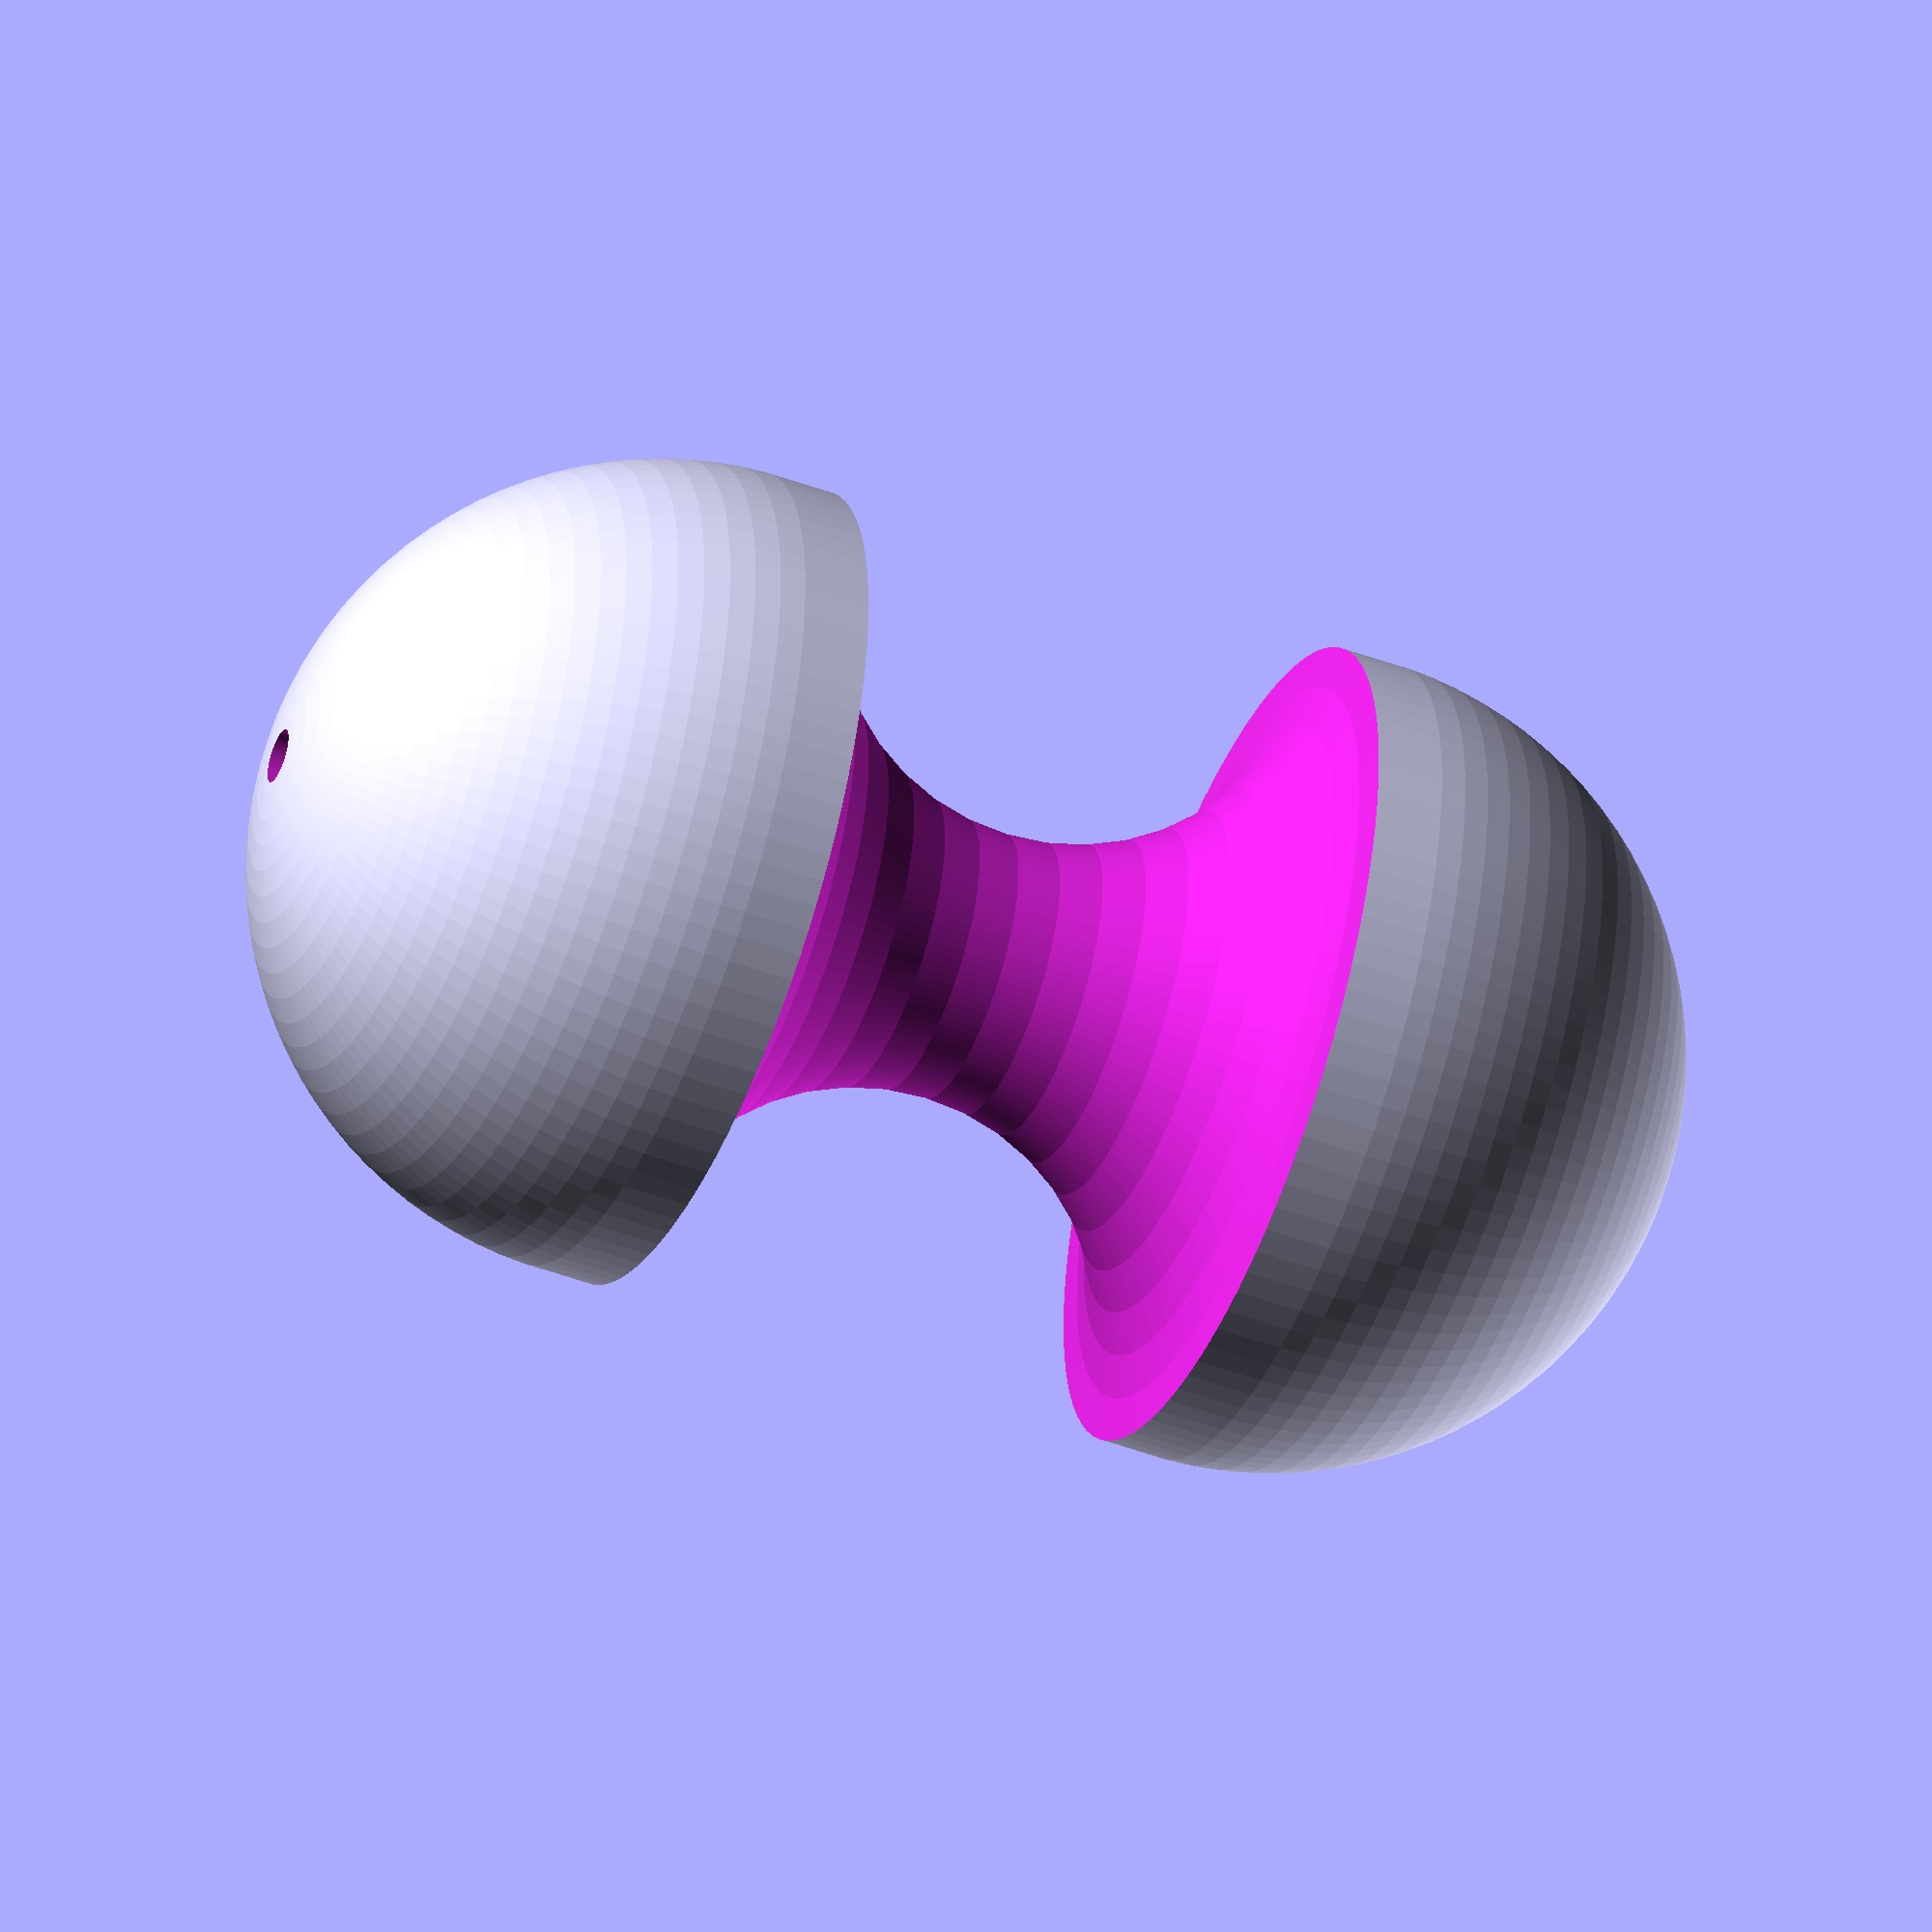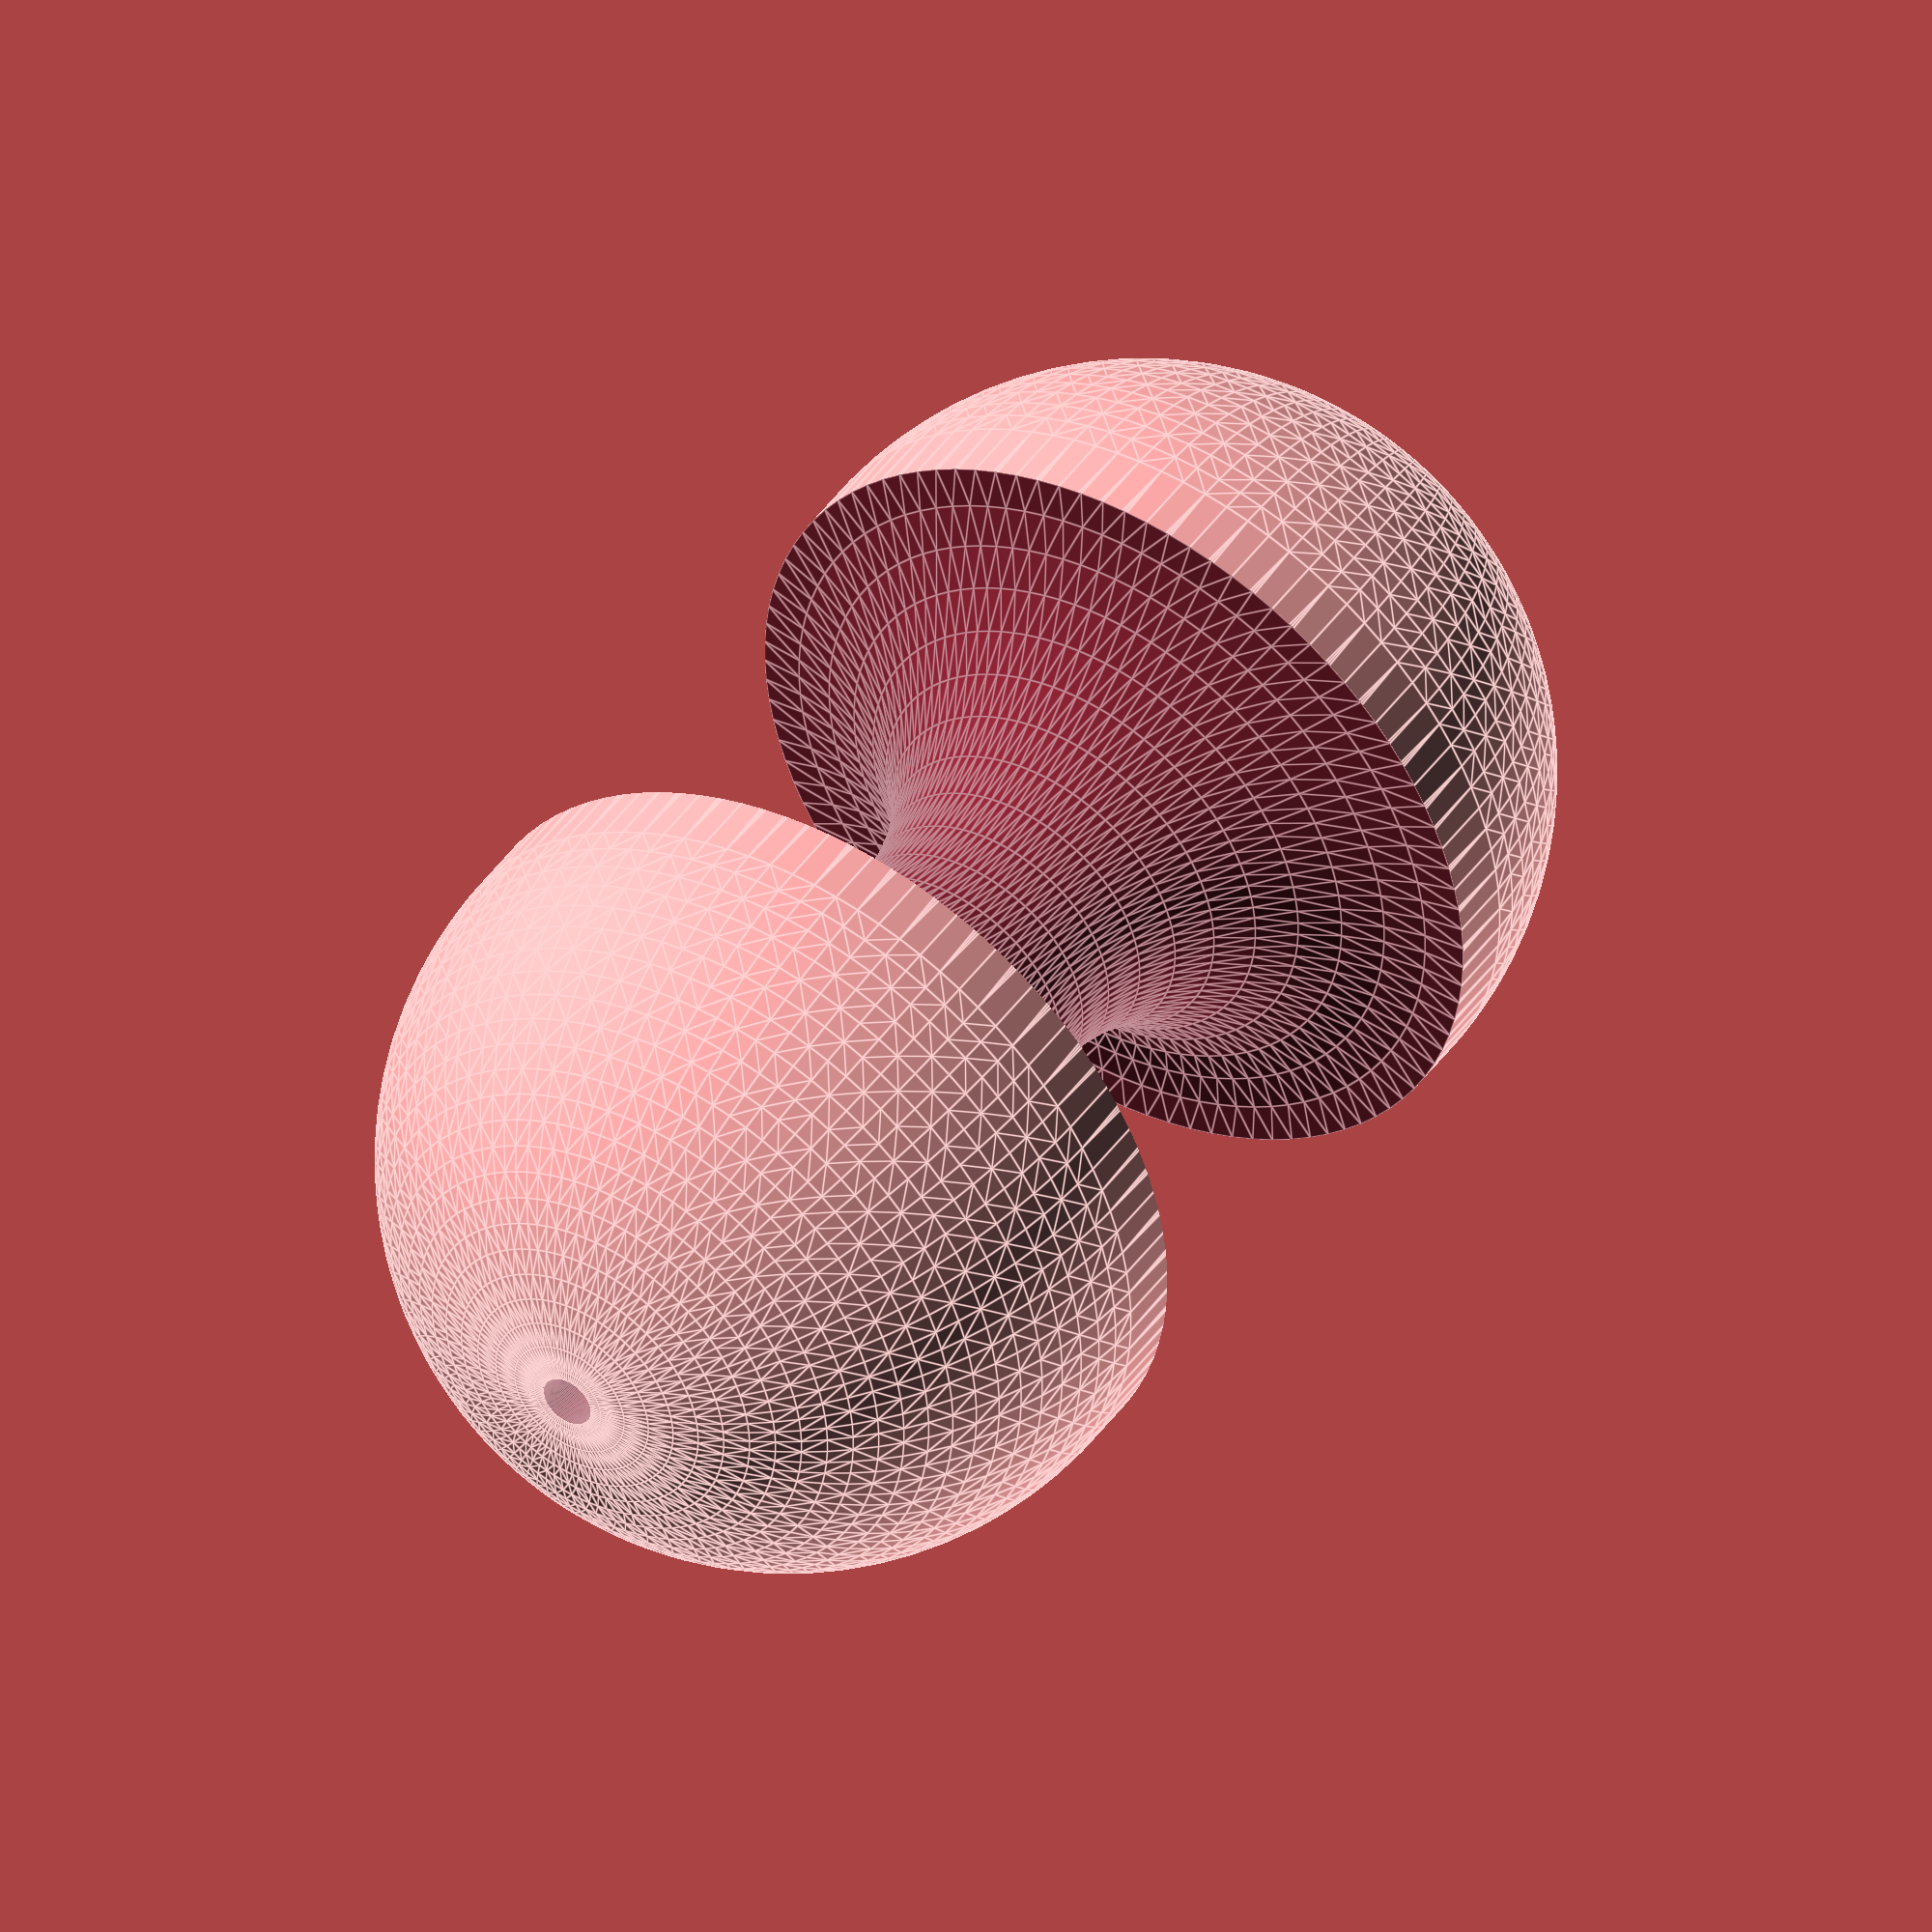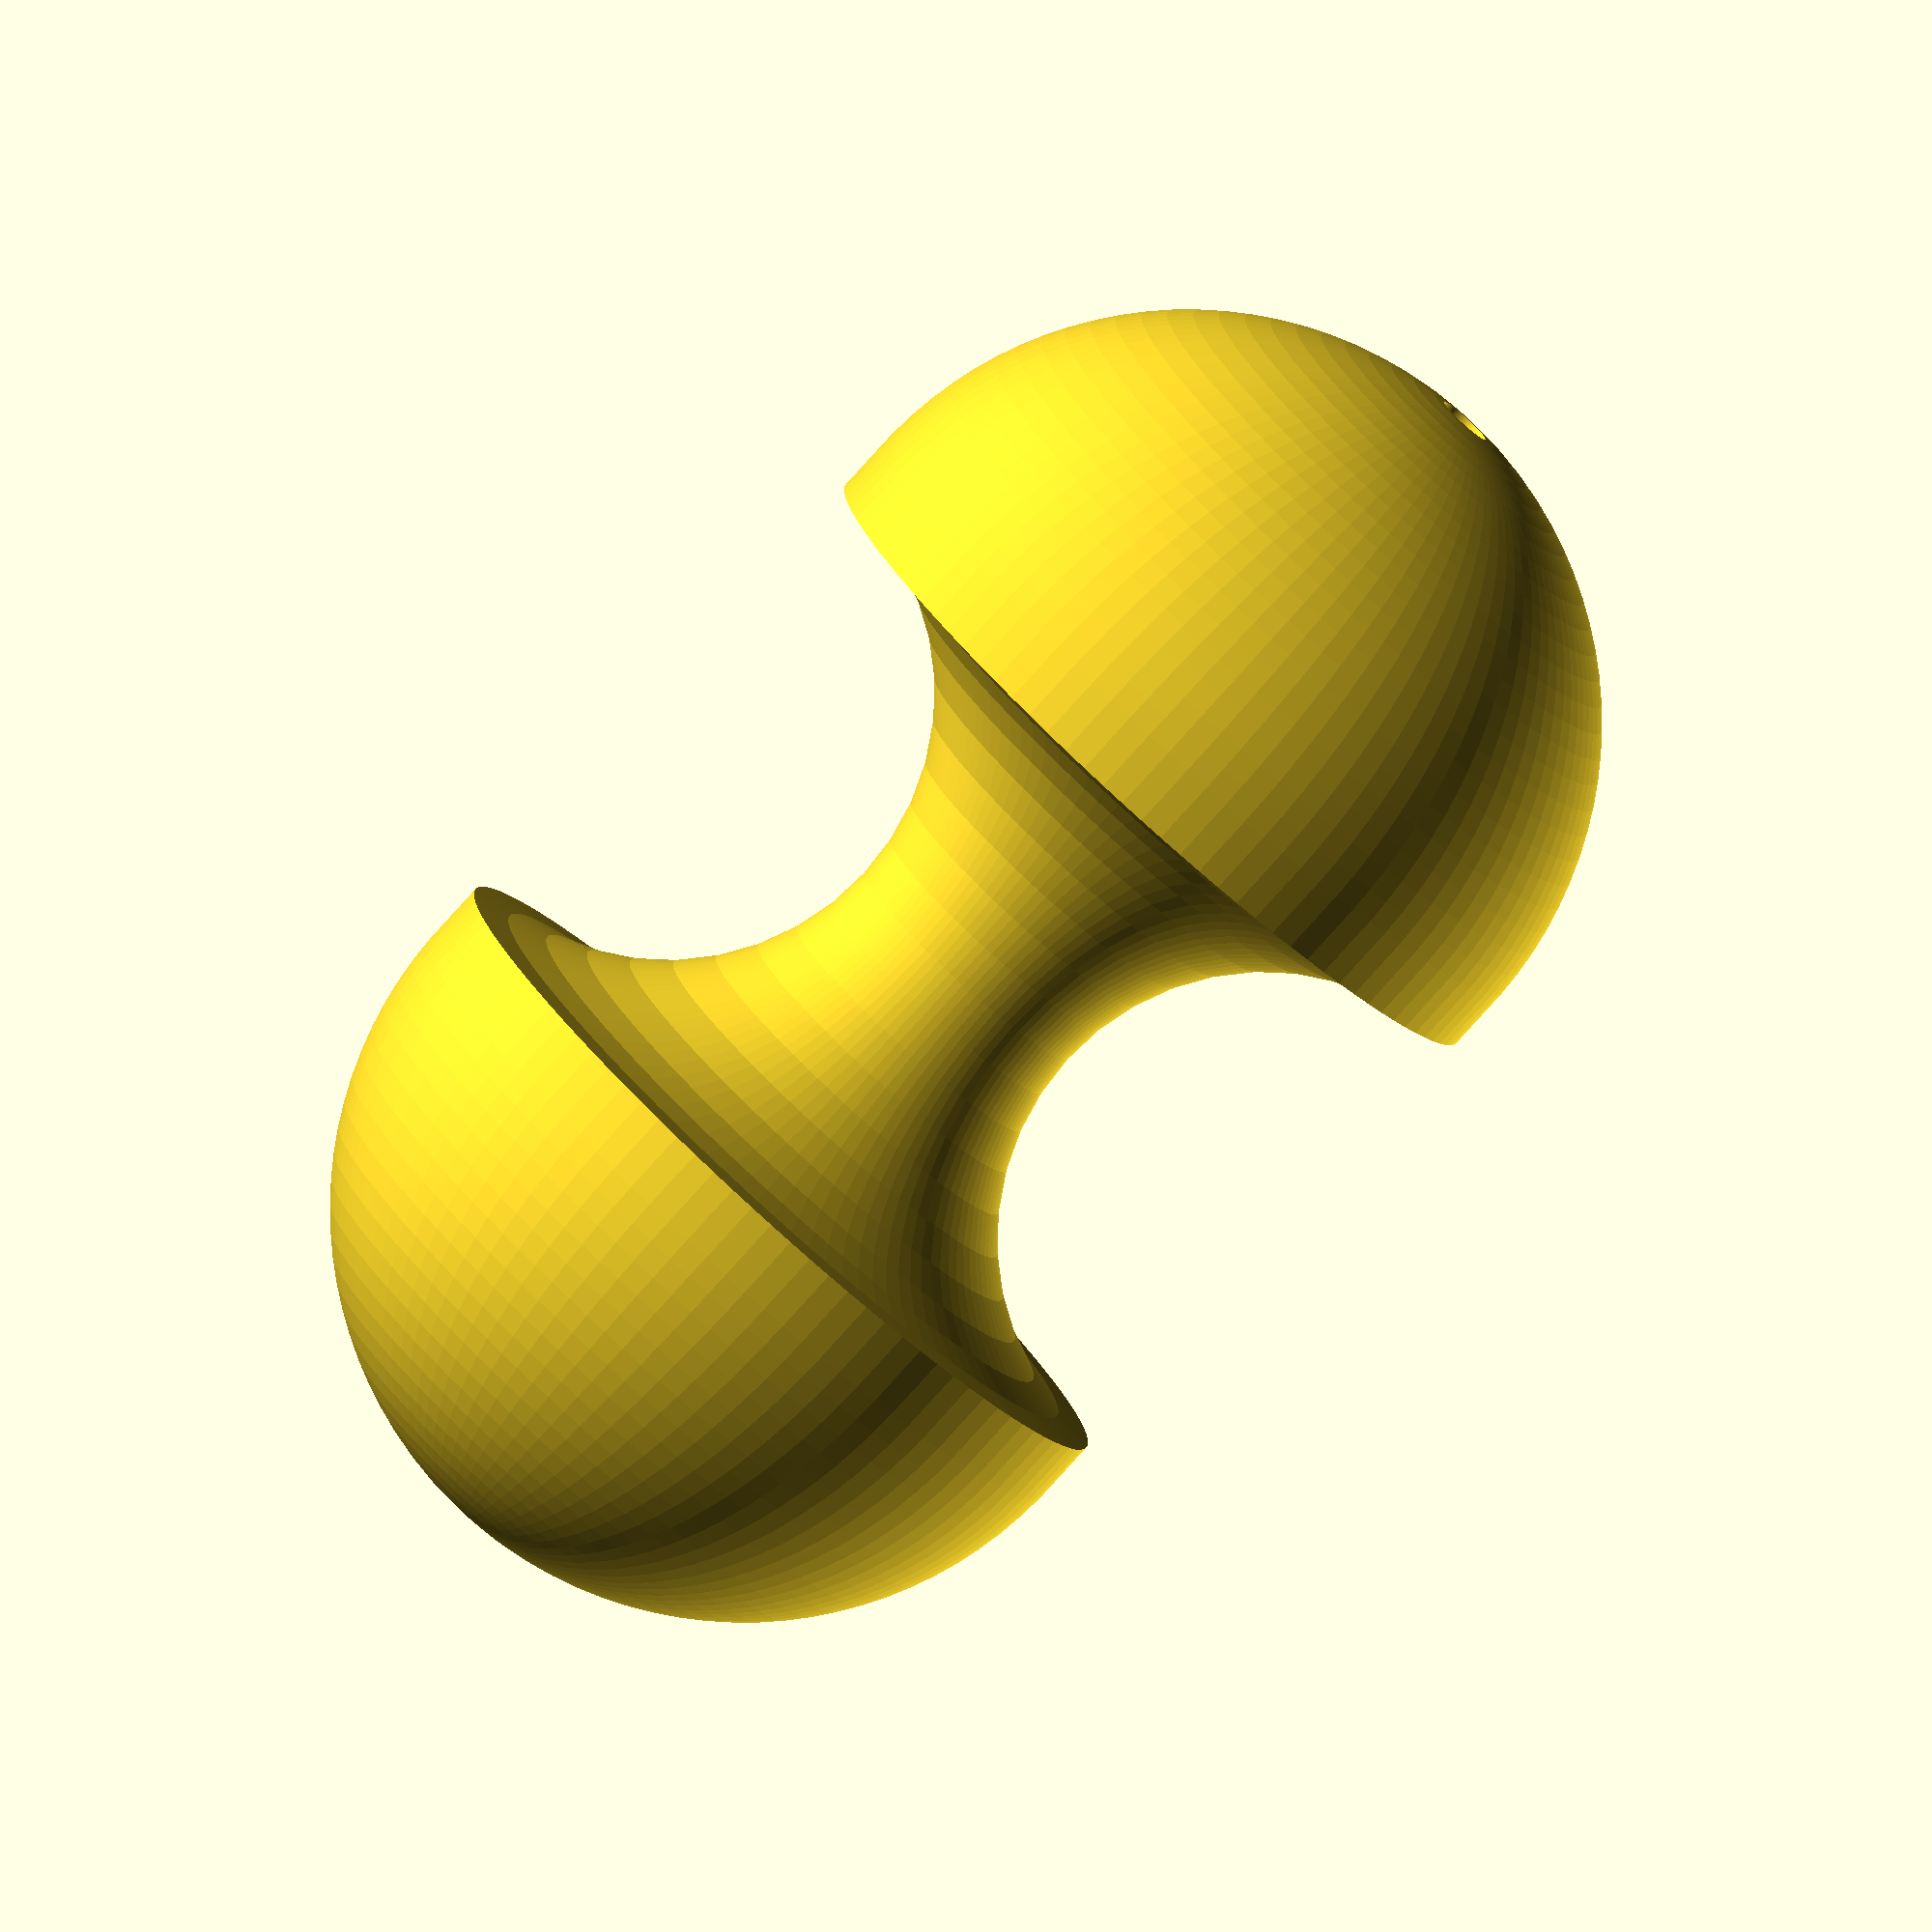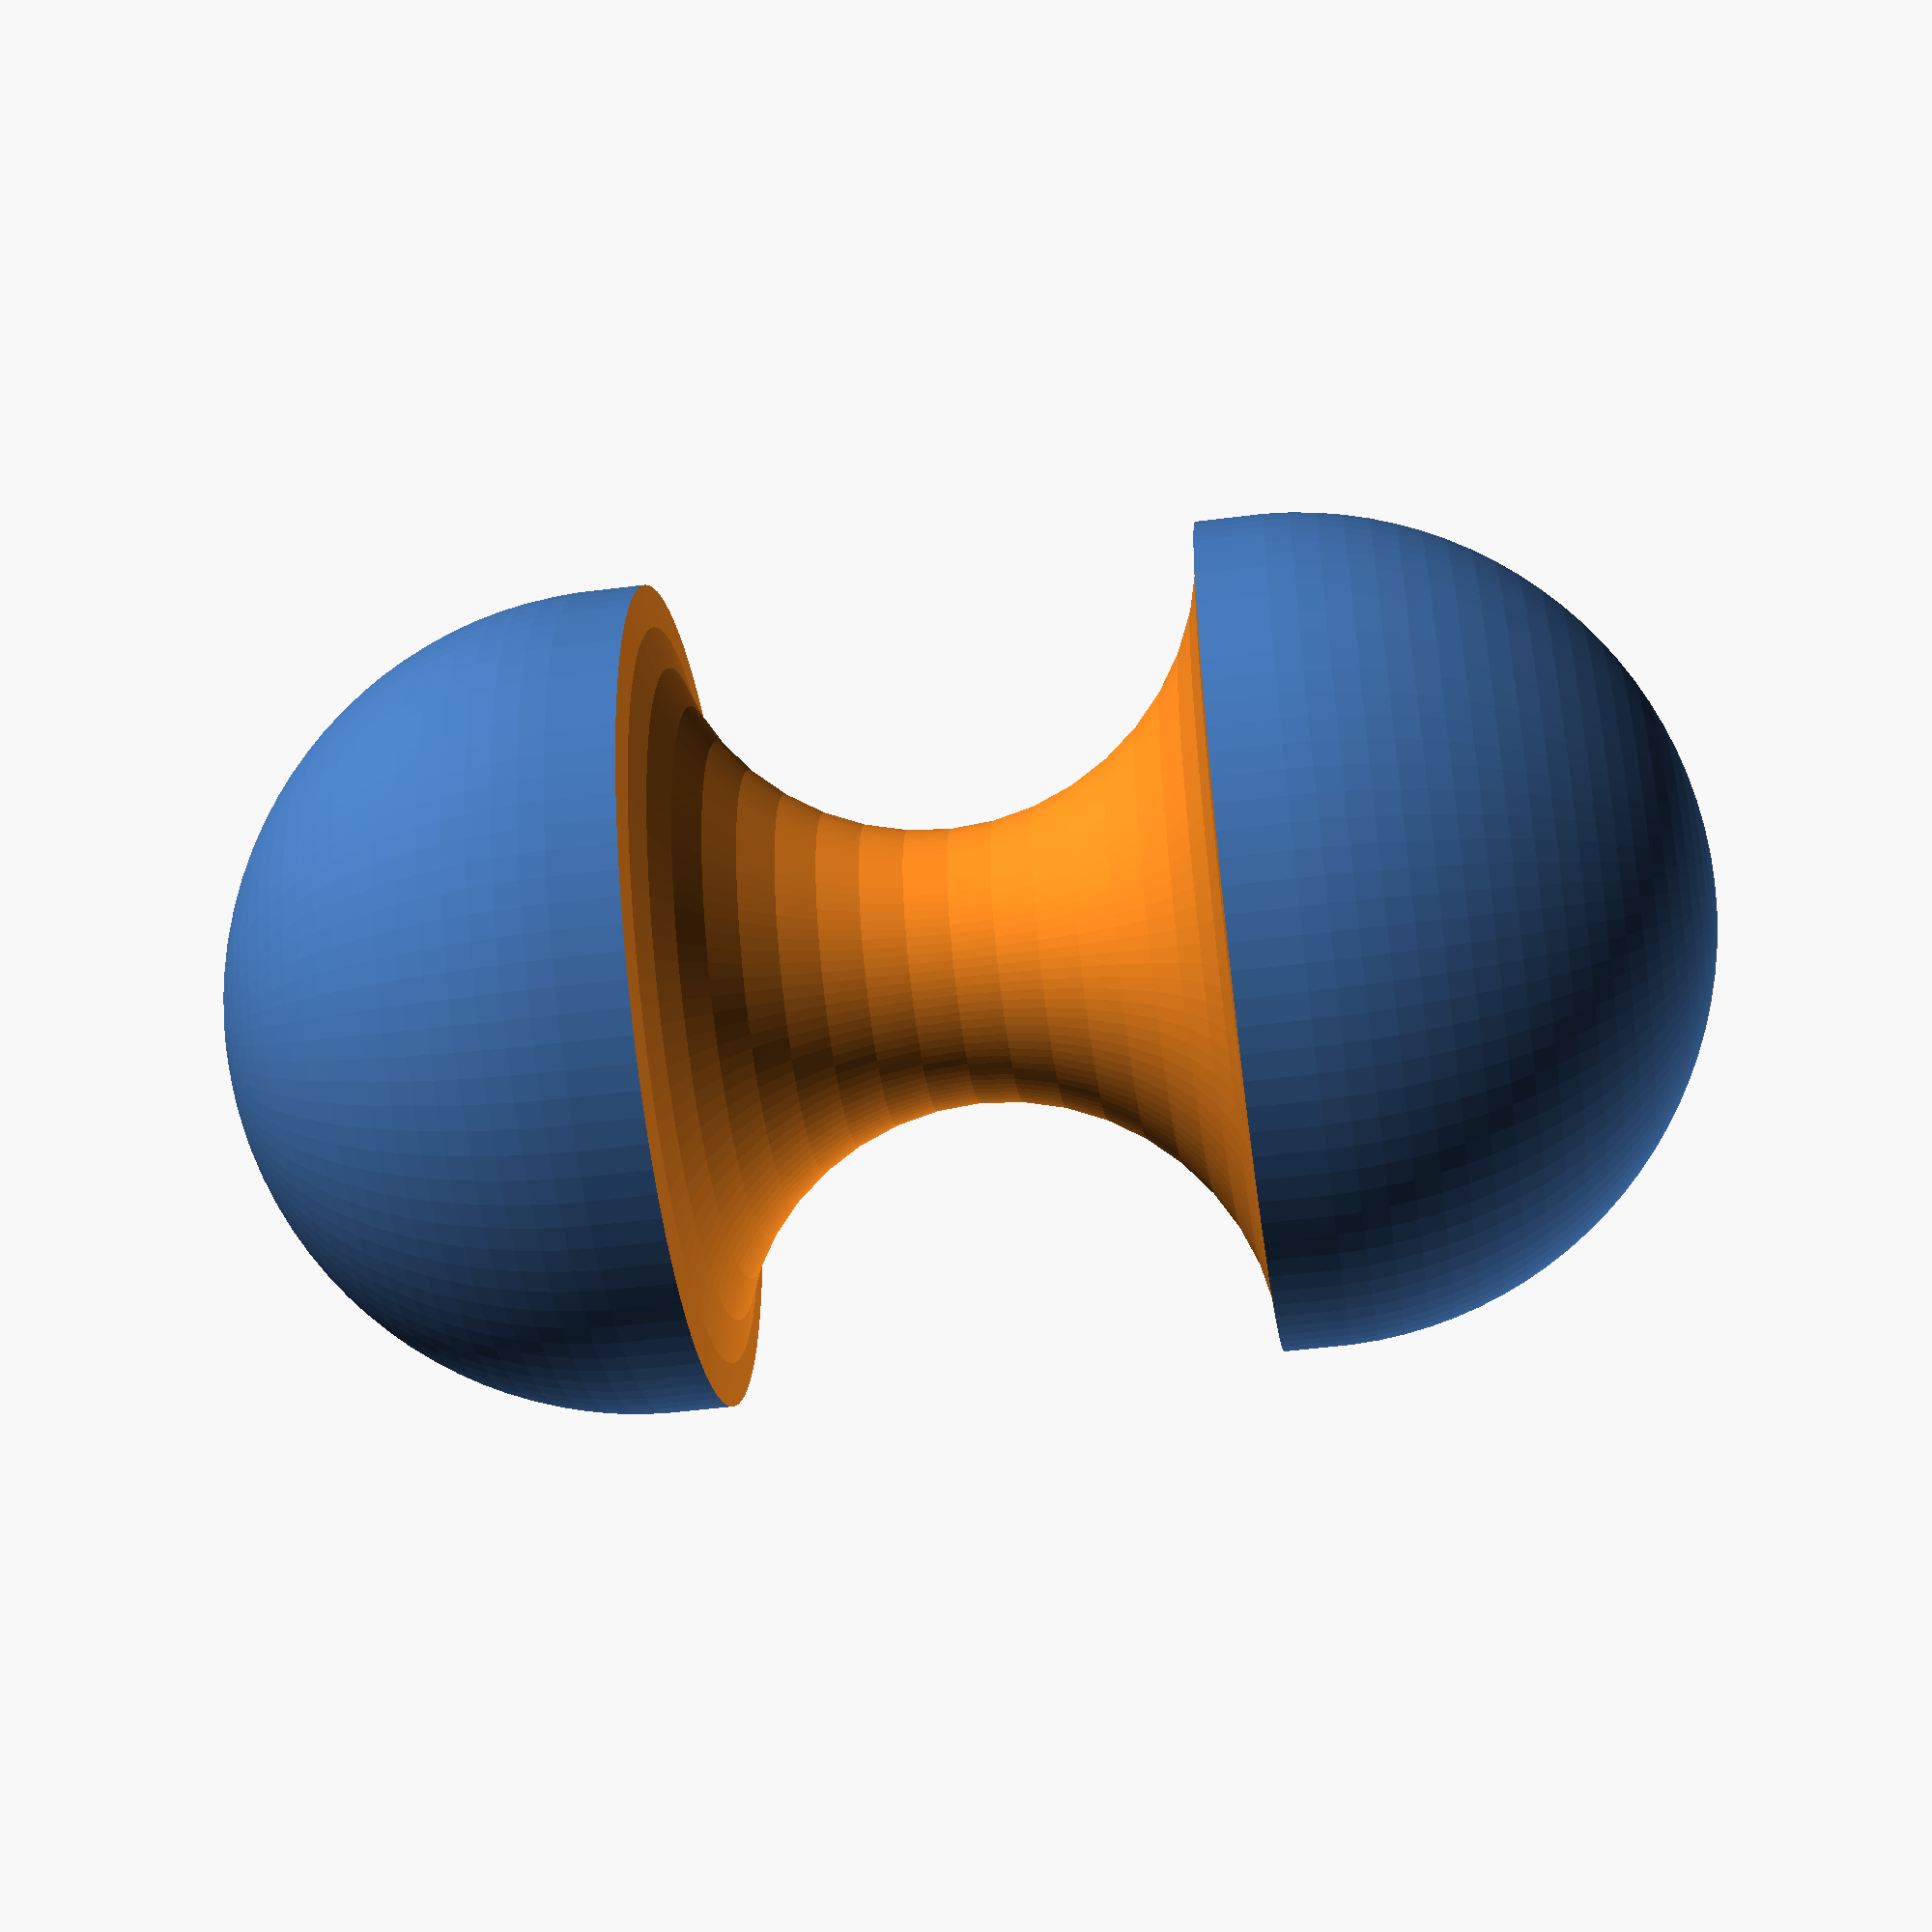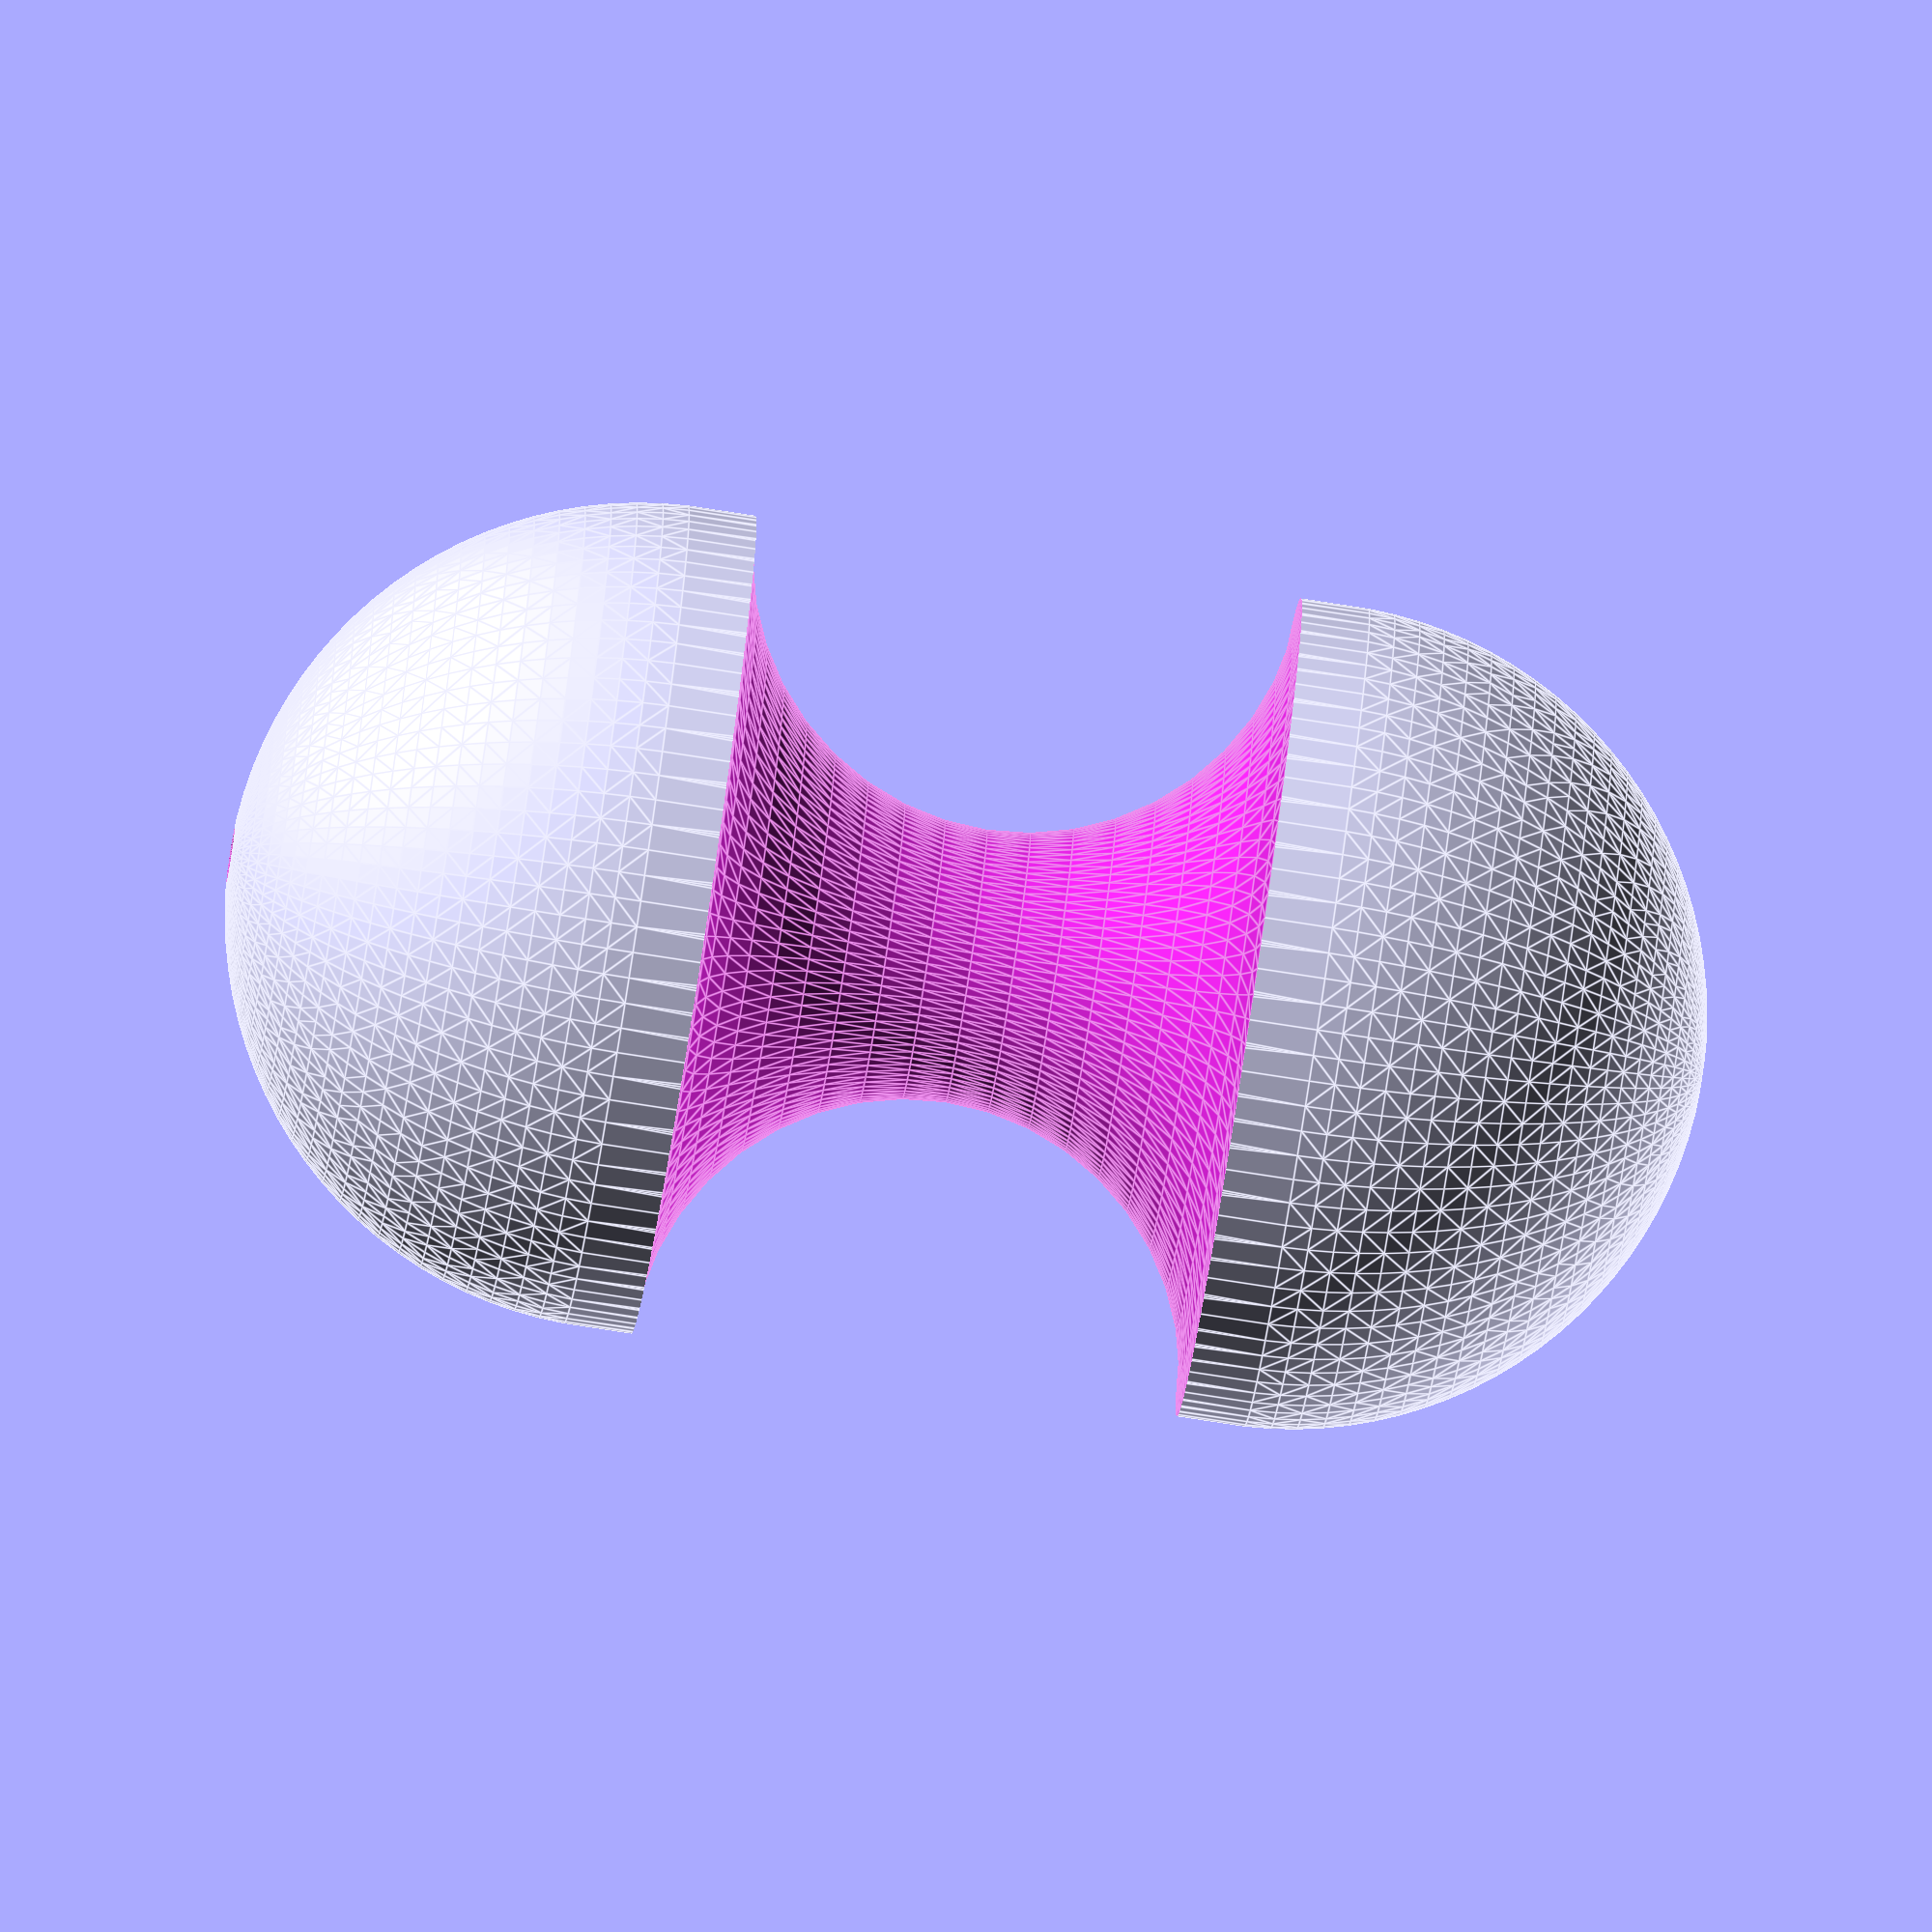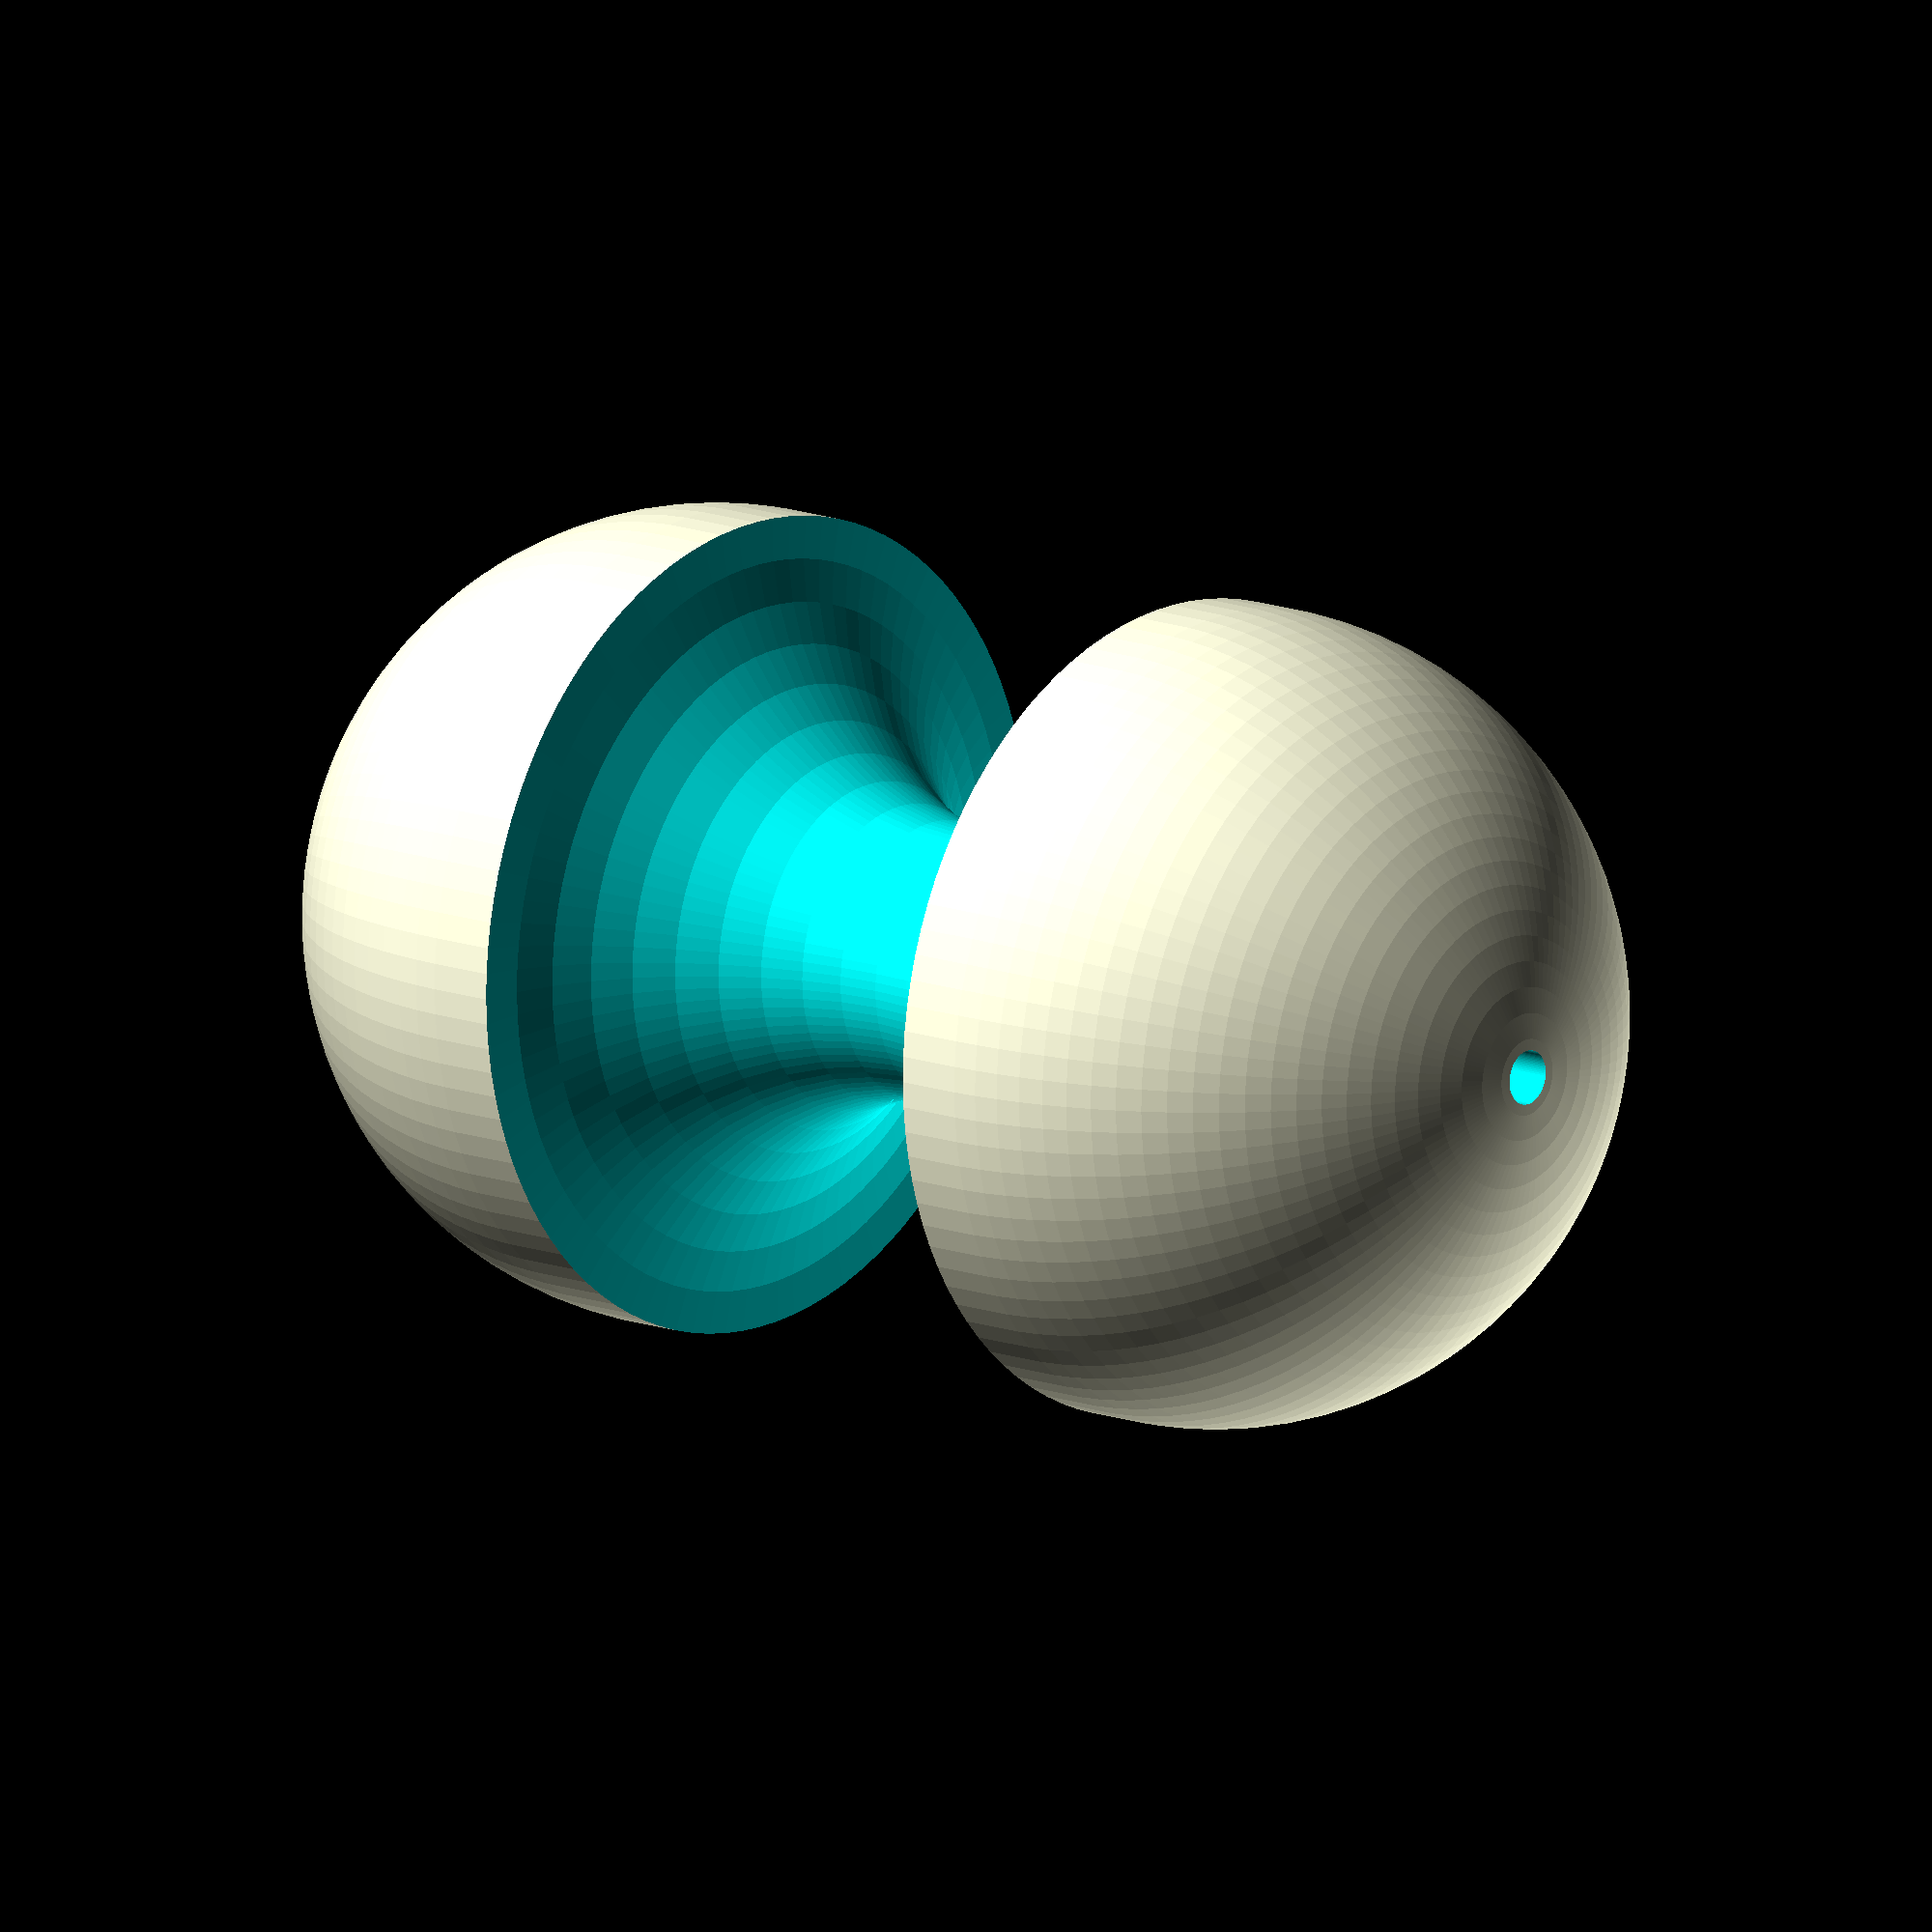
<openscad>
pully_height =24;
hole_diameter = 2;
pully_inner_diameter = 30;
pully_wall_width = 2;

$fn=100;

difference() {
    // cylinder(r=pully_inner_diameter/2,h=pully_height);
    // minion shape
    hull() {
        sphere(r=pully_inner_diameter/2);
        translate([0,0,pully_height]) sphere(r=pully_inner_diameter/2);
    } 
    
    // torus
    translate([0,0,pully_height/2] )
        rotate_extrude()
            translate([15, 0, 0])
                circle(r = (pully_height-(pully_wall_width*2))/2, $fn = 40);
        
    // axis hole      
    cylinder(r=hole_diameter/2,h=200,center=true);
}

 

</openscad>
<views>
elev=47.8 azim=211.0 roll=247.6 proj=o view=wireframe
elev=316.1 azim=199.8 roll=212.4 proj=o view=edges
elev=260.9 azim=351.0 roll=42.1 proj=o view=solid
elev=50.7 azim=303.6 roll=97.9 proj=p view=solid
elev=258.3 azim=198.7 roll=98.8 proj=o view=edges
elev=166.8 azim=125.5 roll=229.0 proj=o view=solid
</views>
